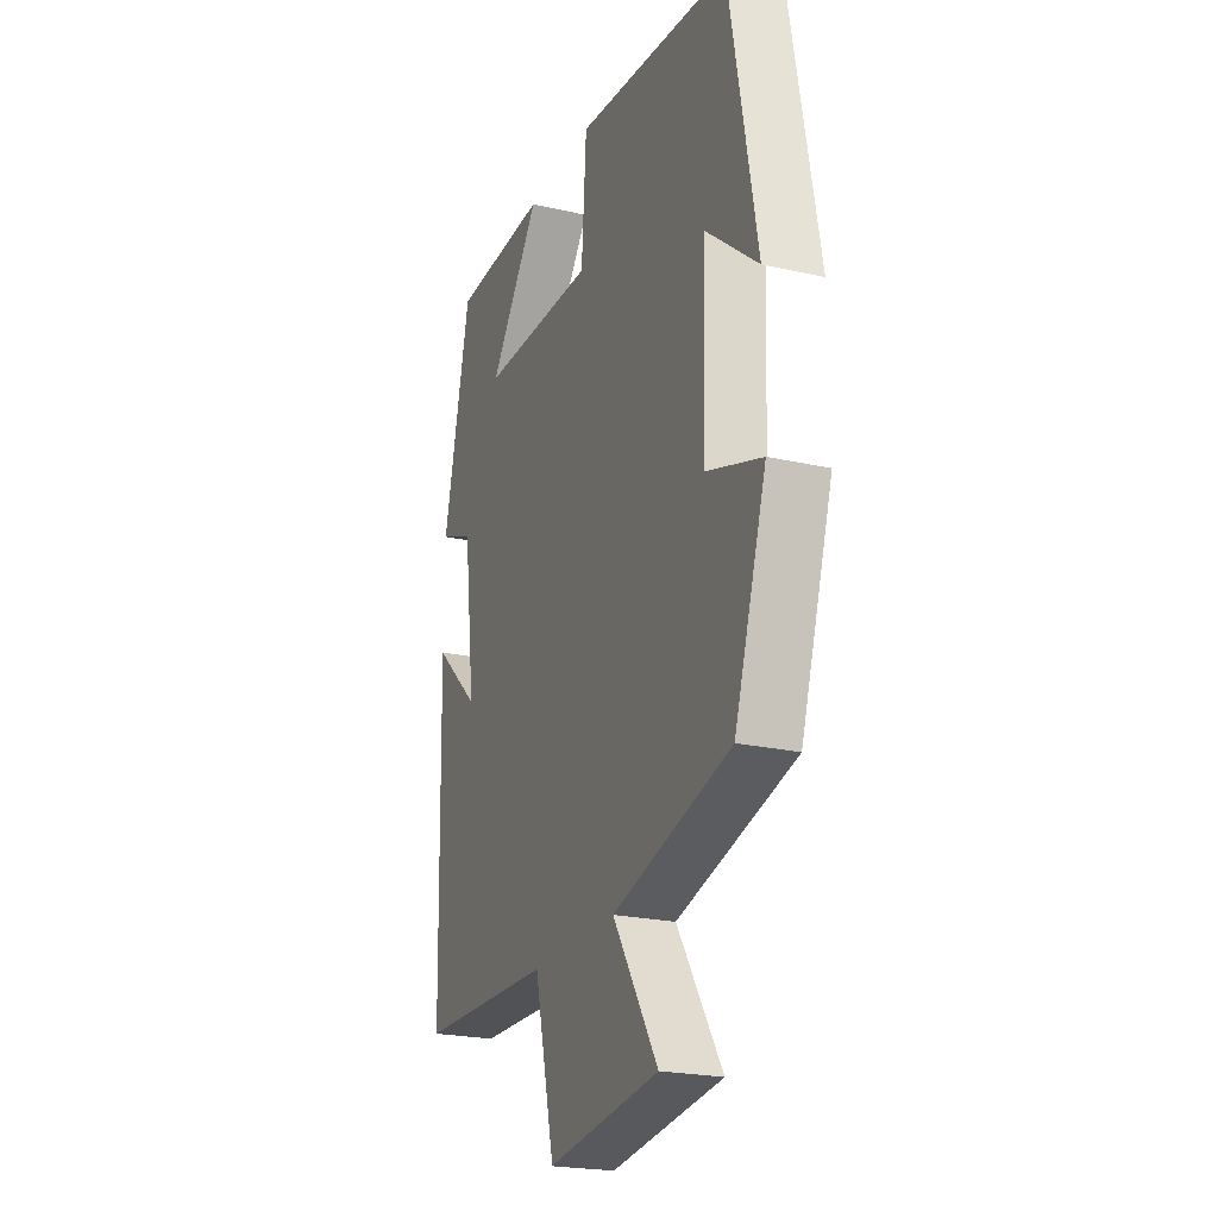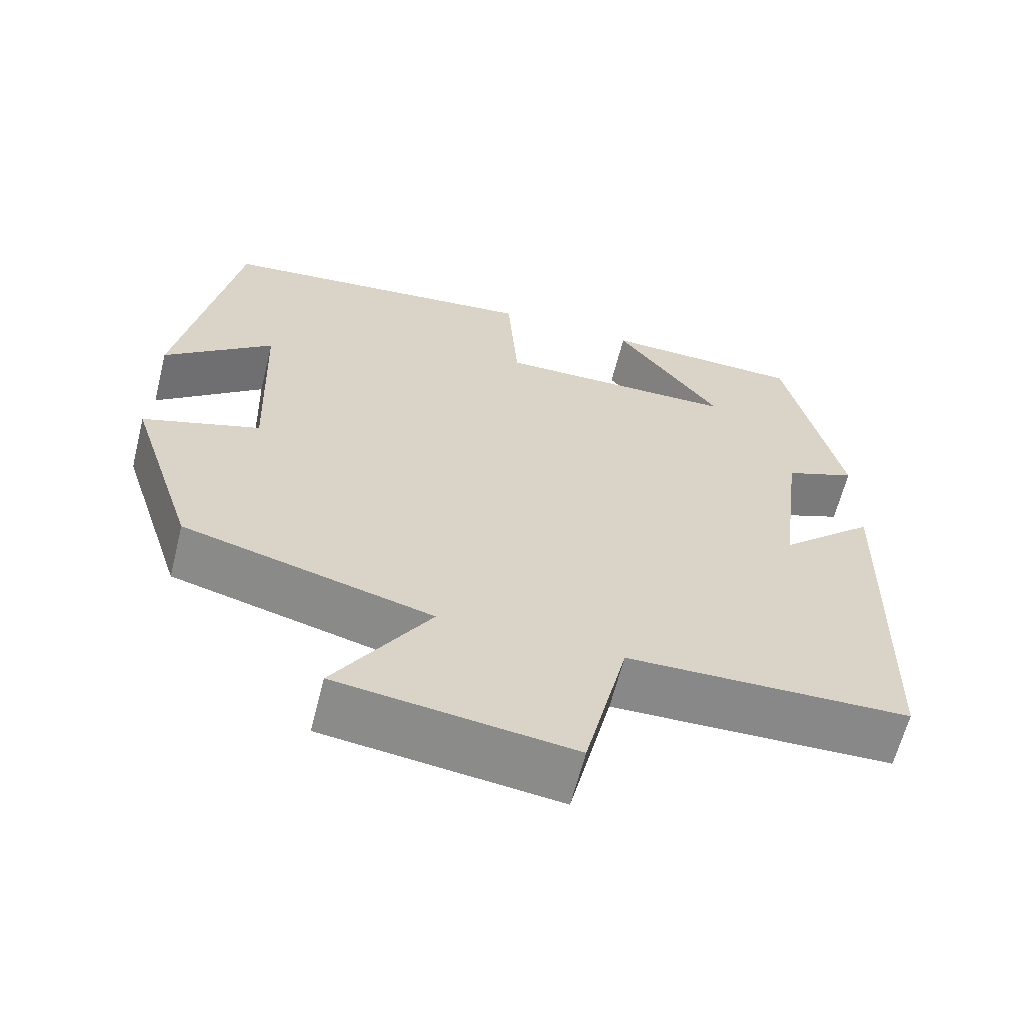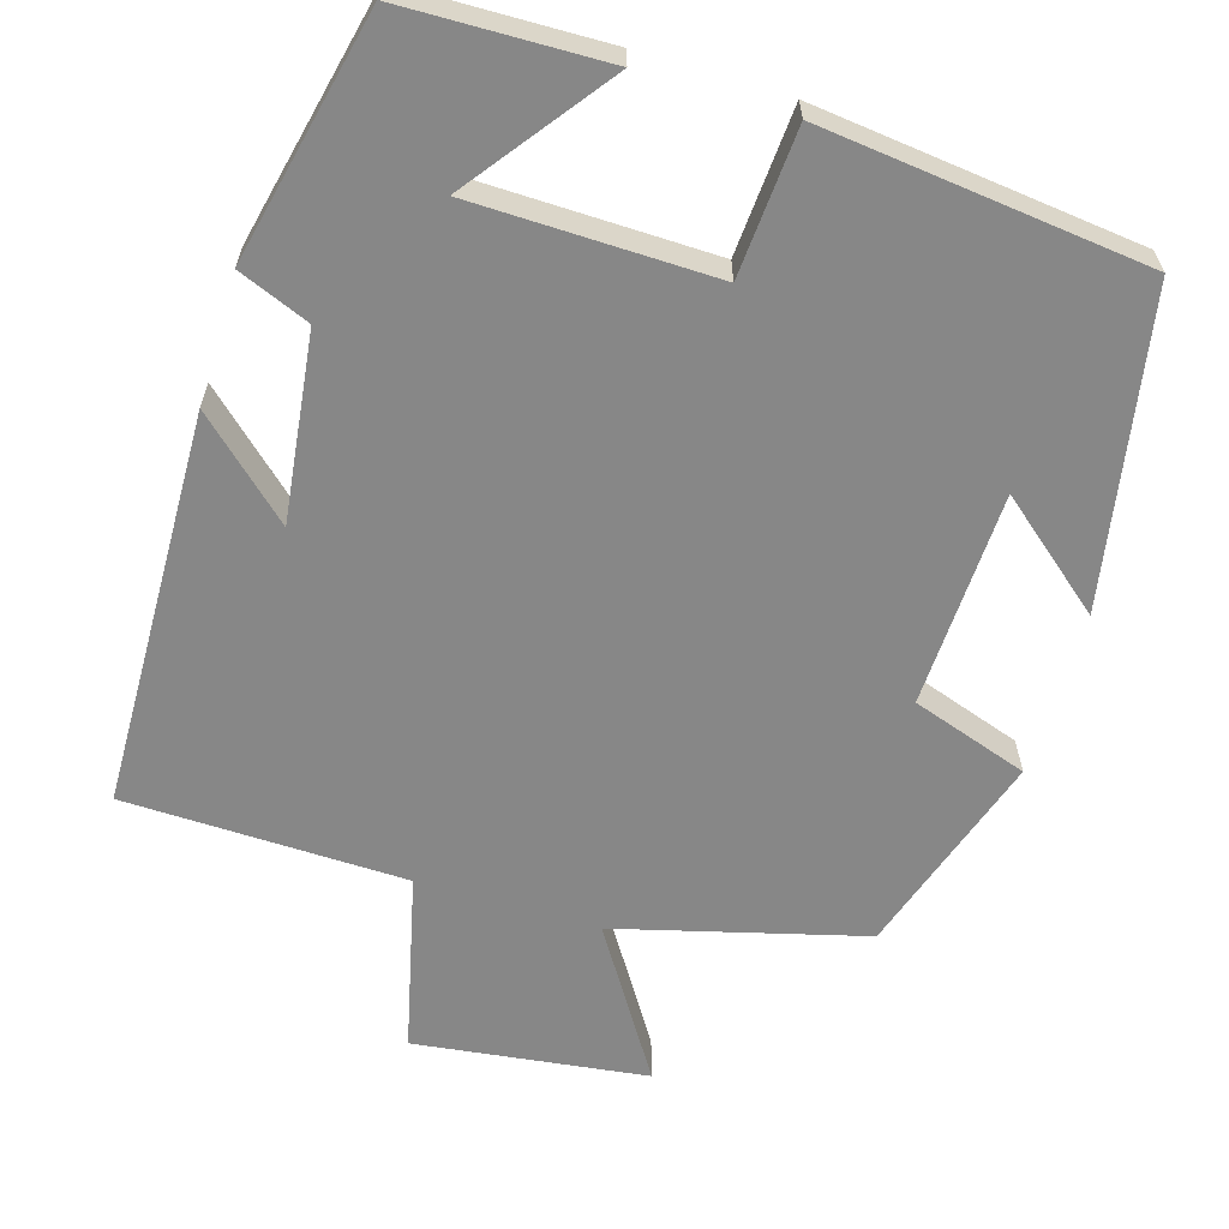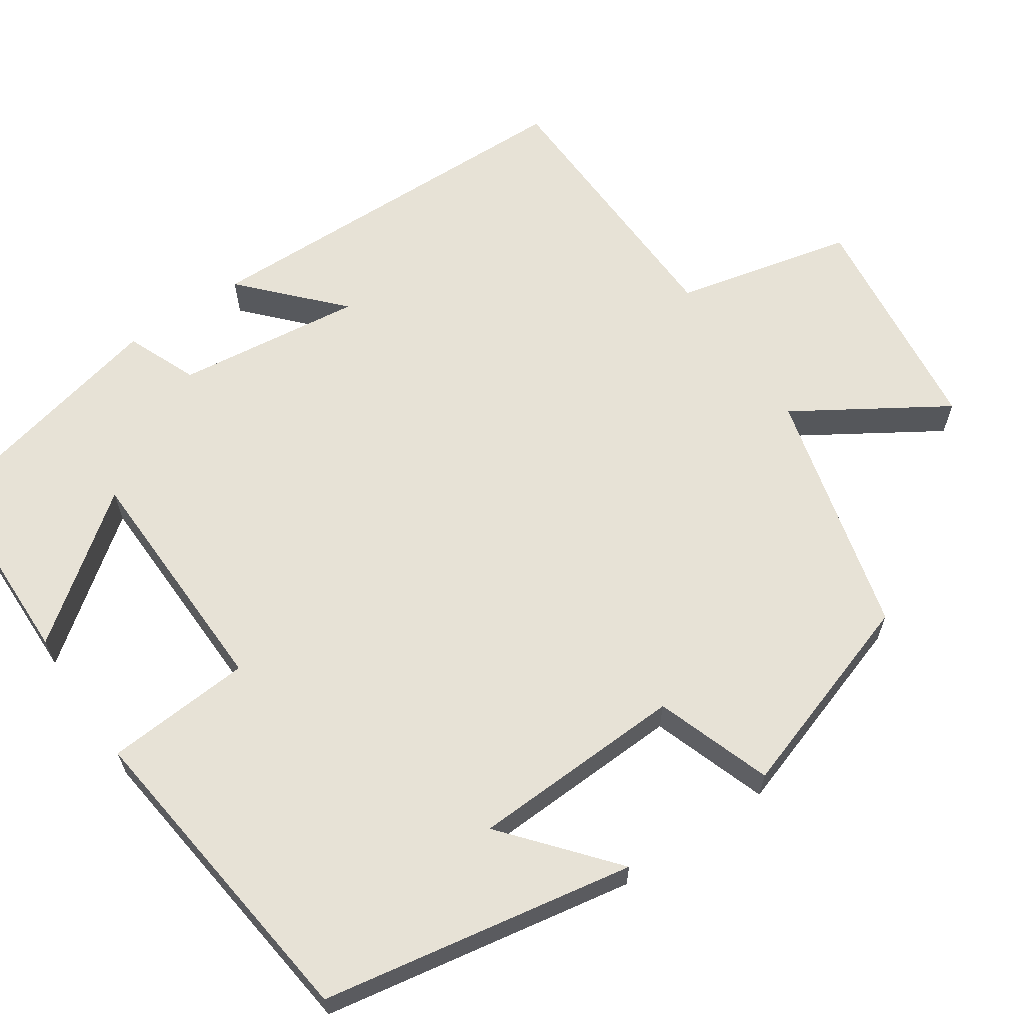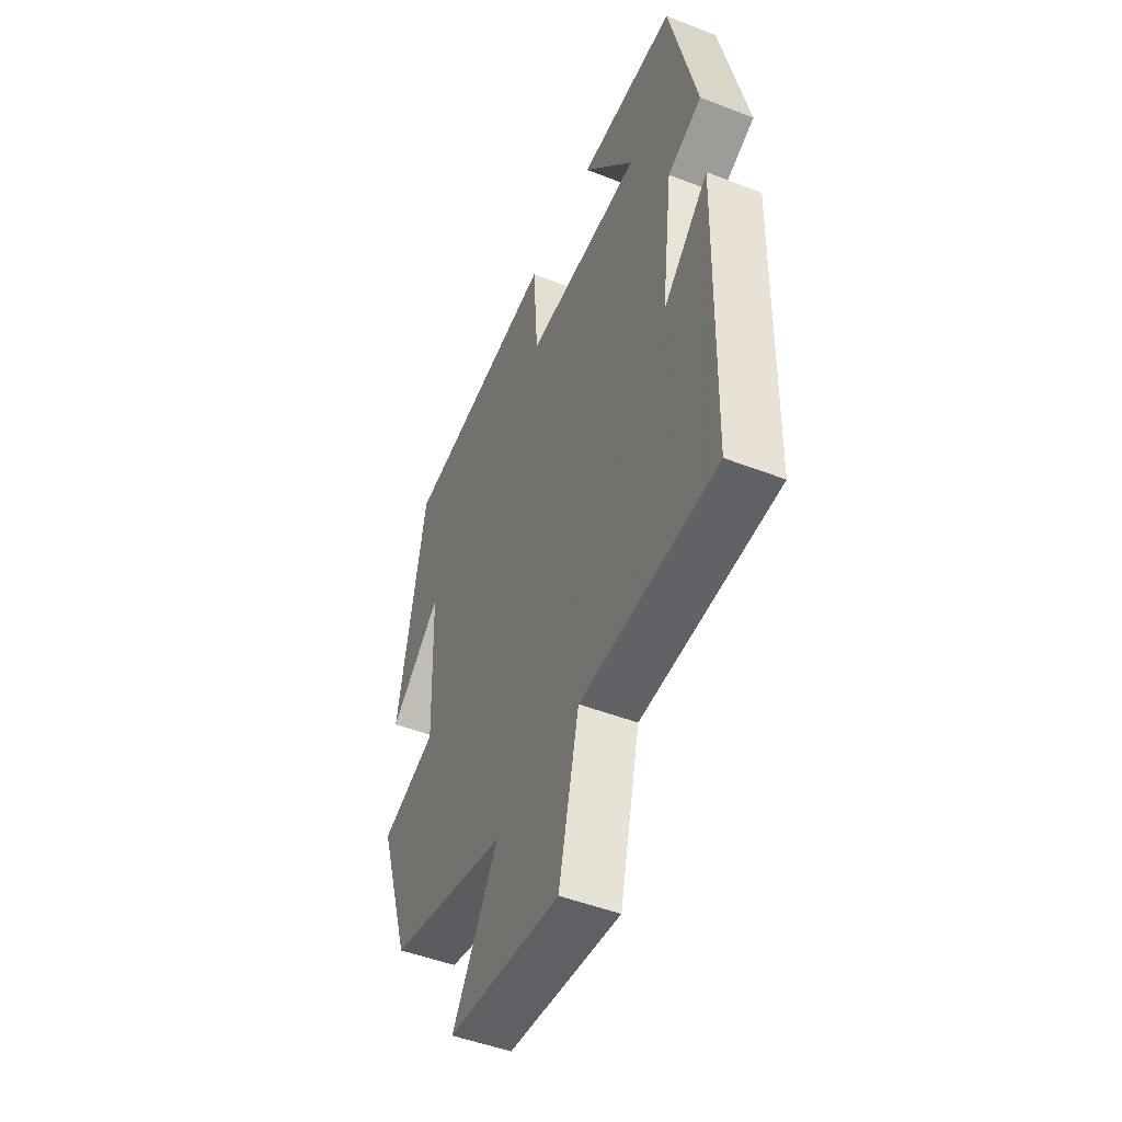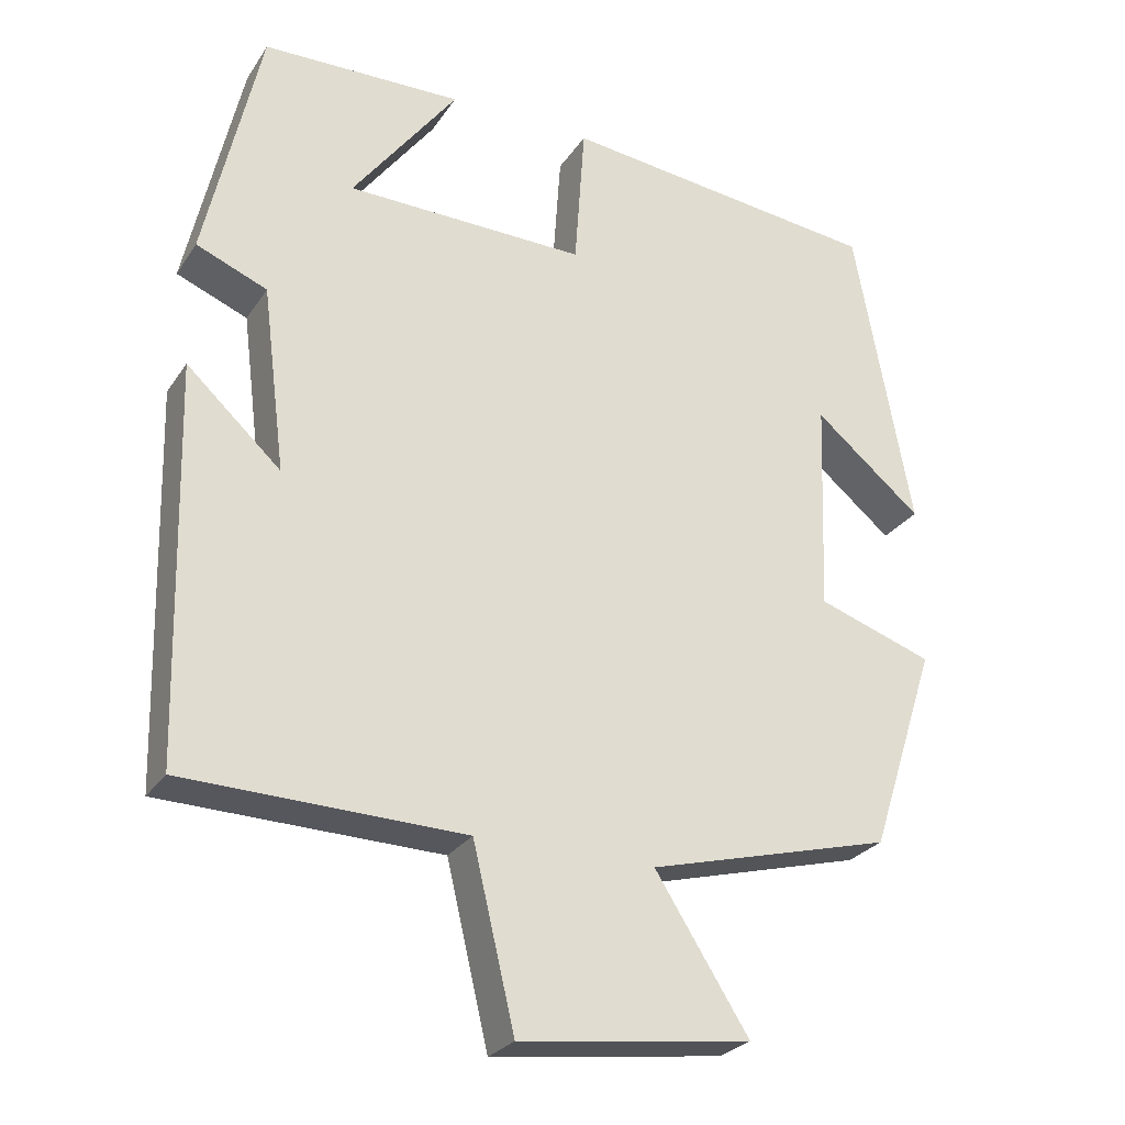
<metadata>
{"format":"obj","ext":"obj","renderer":"f3d","projection":"perspective","resolution":1024,"background":"white","views":[{"elev":-22.6,"azim":68.6,"up":"+Z"},{"elev":-63.1,"azim":165.9,"up":"+Z"},{"elev":-62.4,"azim":-16.8,"up":"+Y"},{"elev":63.2,"azim":55.5,"up":"+Y"},{"elev":-49.1,"azim":-113.2,"up":"+Z"},{"elev":-26.8,"azim":-26.5,"up":"+Z"}]}
</metadata>
<code>
v 0.415 0.07 -0.417
v 0.101 0.07 -0.5
v 0.221 0.07 -0.689
v -0.075 0.07 -0.727
v -0.129 0.07 -0.5
v -0.487 0.07 -0.491
v -0.5 0.07 0.014
v -0.379 0.07 -0.097
v -0.409 0.07 0.141
v -0.5 0.07 0.178
v -0.429 0.07 0.494
v -0.172 0.07 0.5
v -0.307 0.07 0.319
v 0.001 0.07 0.313
v 0.014 0.07 0.5
v 0.427 0.07 0.453
v 0.5 0.07 0.055
v 0.362 0.07 0.169
v 0.352 0.07 -0.105
v 0.5 0.07 -0.155
v 0.415 0 -0.417
v 0.101 0 -0.5
v 0.221 0 -0.689
v -0.075 0 -0.727
v -0.129 0 -0.5
v -0.487 0 -0.491
v -0.5 0 0.014
v -0.379 0 -0.097
v -0.409 0 0.141
v -0.5 0 0.178
v -0.429 0 0.494
v -0.172 0 0.5
v -0.307 0 0.319
v 0.001 0 0.313
v 0.014 0 0.5
v 0.427 0 0.453
v 0.5 0 0.055
v 0.362 0 0.169
v 0.352 0 -0.105
v 0.5 0 -0.155
f 19 20 1 2
f 18 19 2
f 15 16 17 18
f 14 15 18 2
f 13 14 2
f 10 11 12 13
f 9 10 13
f 8 9 13 2
f 5 6 7 8
f 5 8 2 3
f 3 4 5
f 22 21 40 39
f 22 39 38
f 38 37 36 35
f 22 38 35 34
f 22 34 33
f 33 32 31 30
f 33 30 29
f 22 33 29 28
f 28 27 26 25
f 23 22 28 25
f 25 24 23
f 1 21 22 2
f 2 22 23 3
f 3 23 24 4
f 4 24 25 5
f 5 25 26 6
f 6 26 27 7
f 7 27 28 8
f 8 28 29 9
f 9 29 30 10
f 10 30 31 11
f 11 31 32 12
f 12 32 33 13
f 13 33 34 14
f 14 34 35 15
f 15 35 36 16
f 16 36 37 17
f 17 37 38 18
f 18 38 39 19
f 19 39 40 20
f 20 40 21 1

</code>
